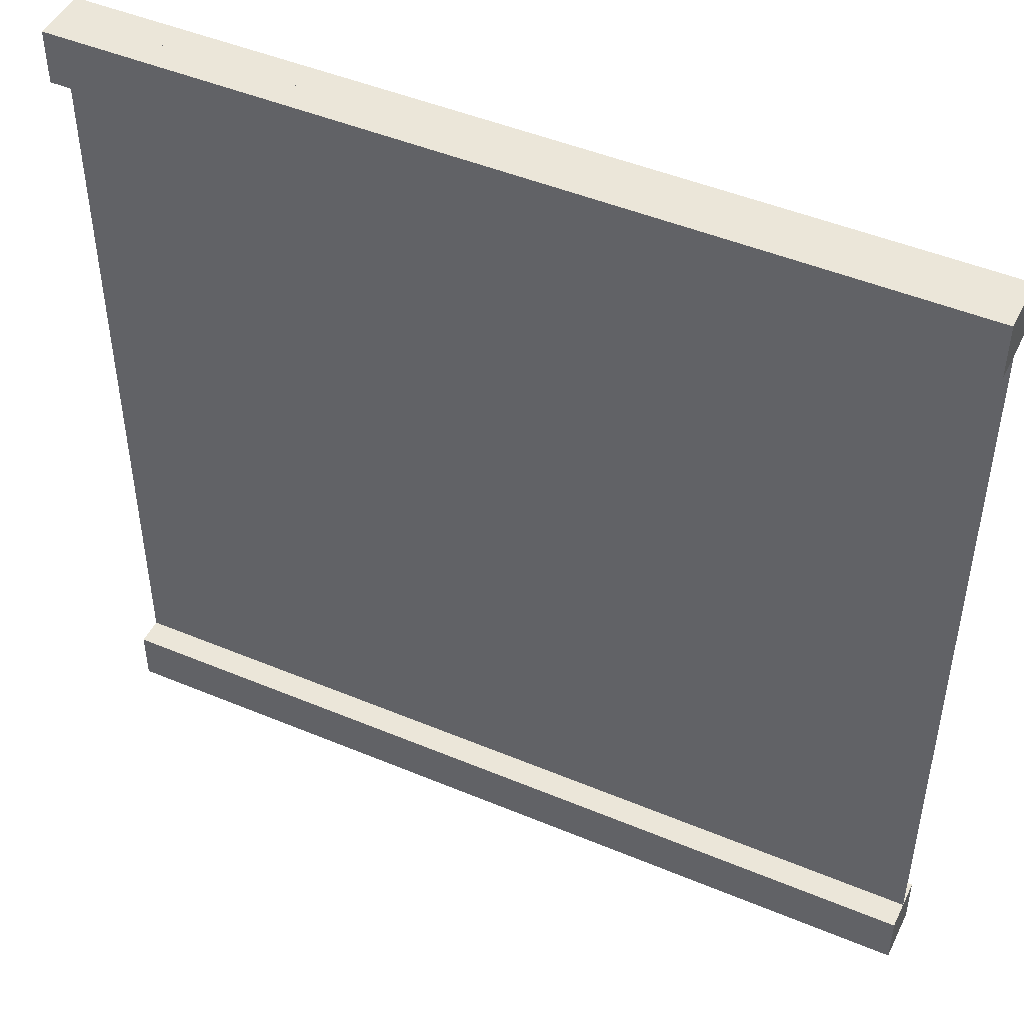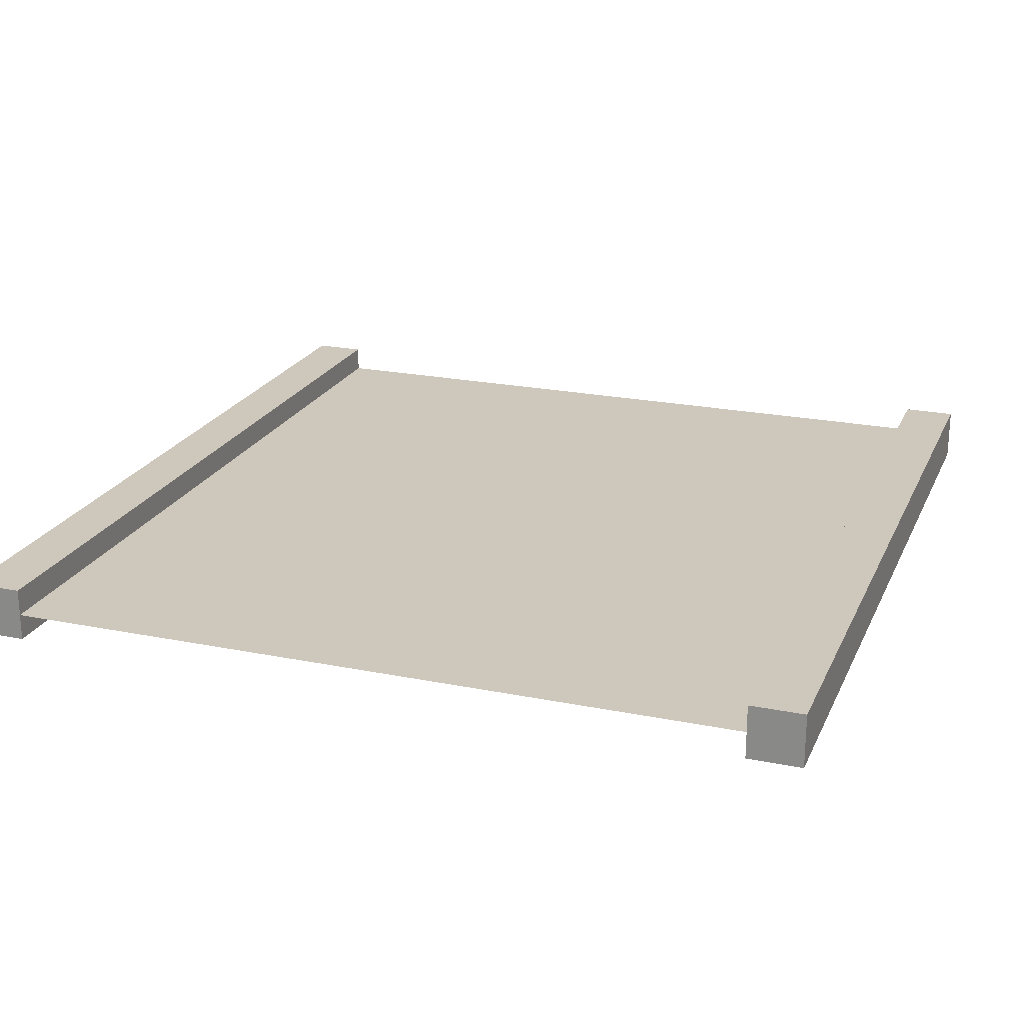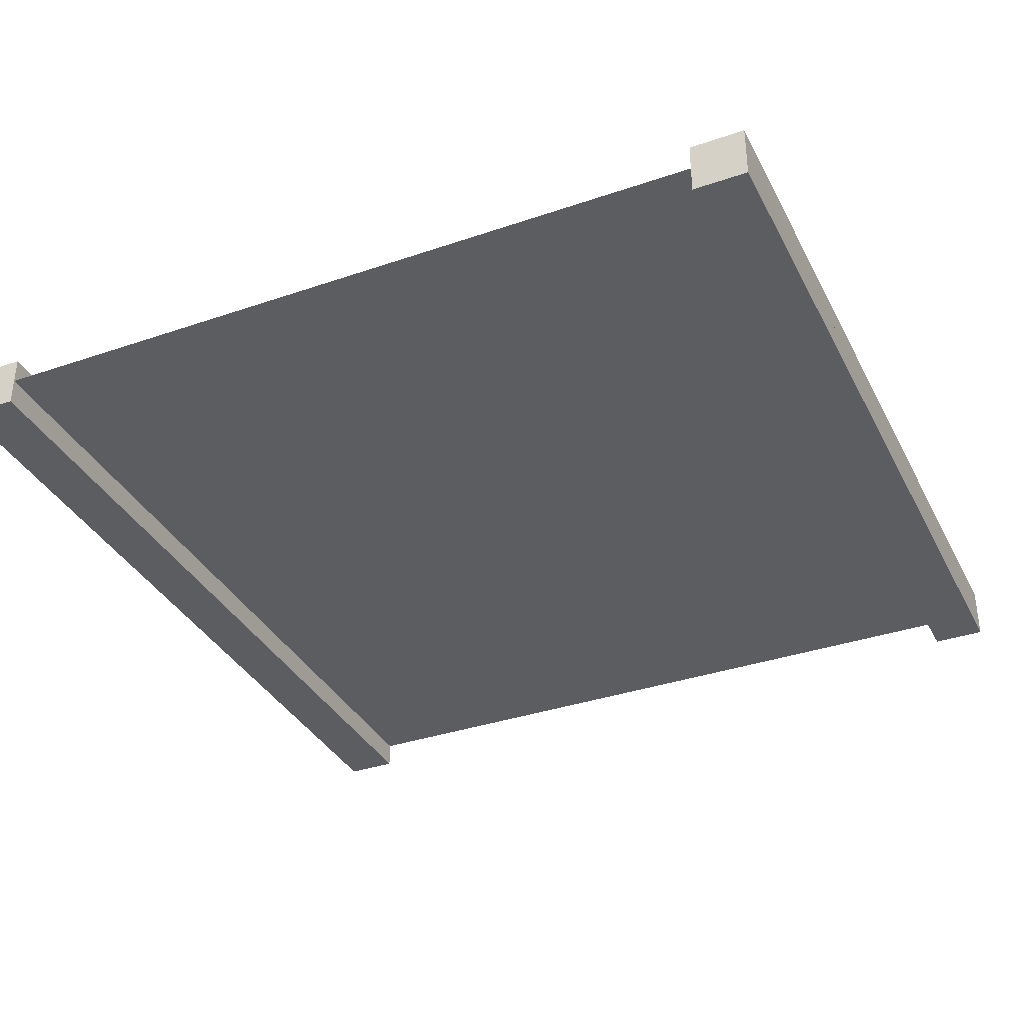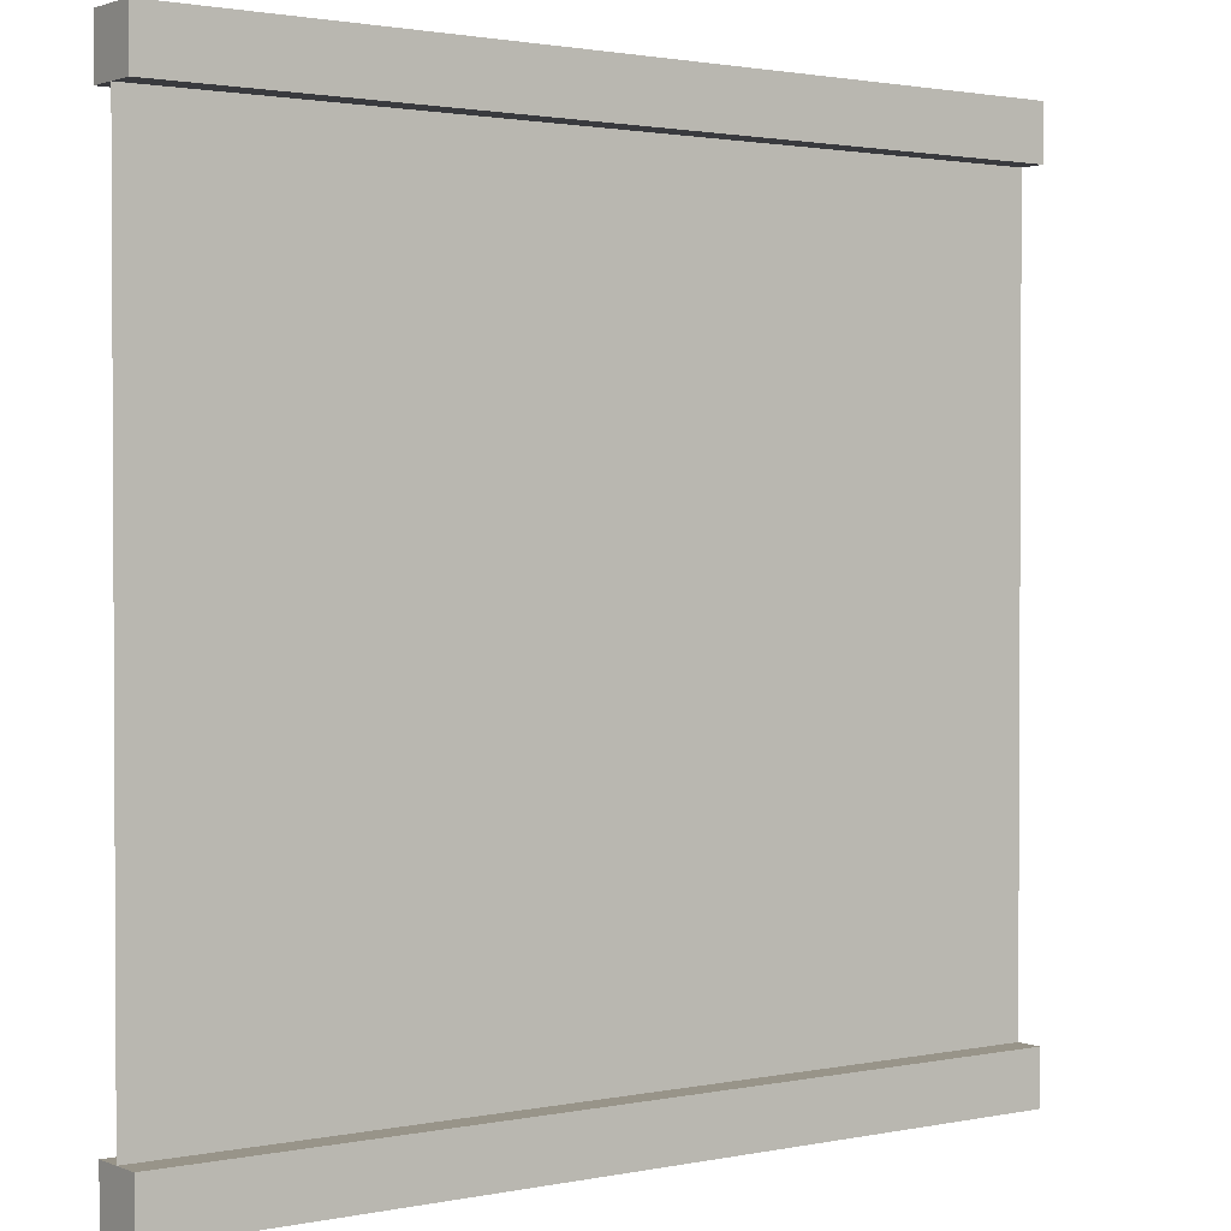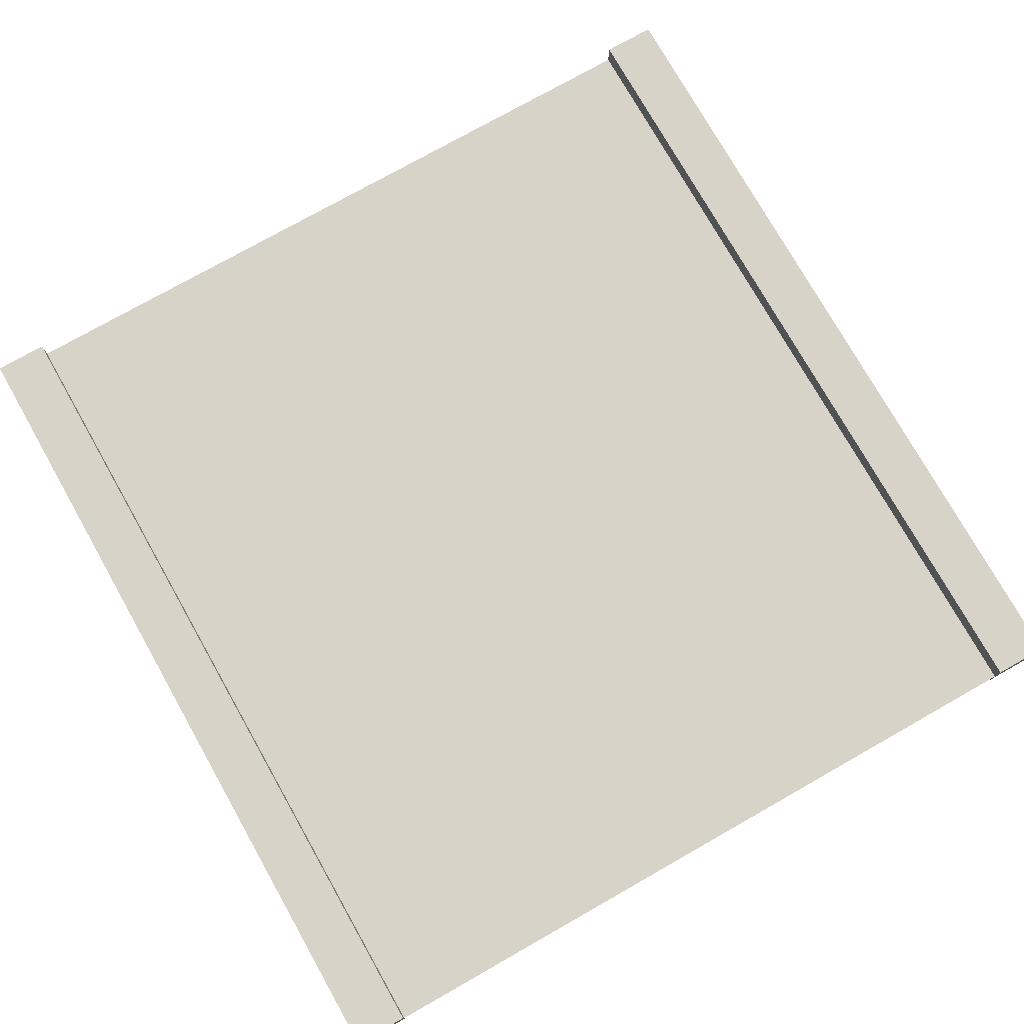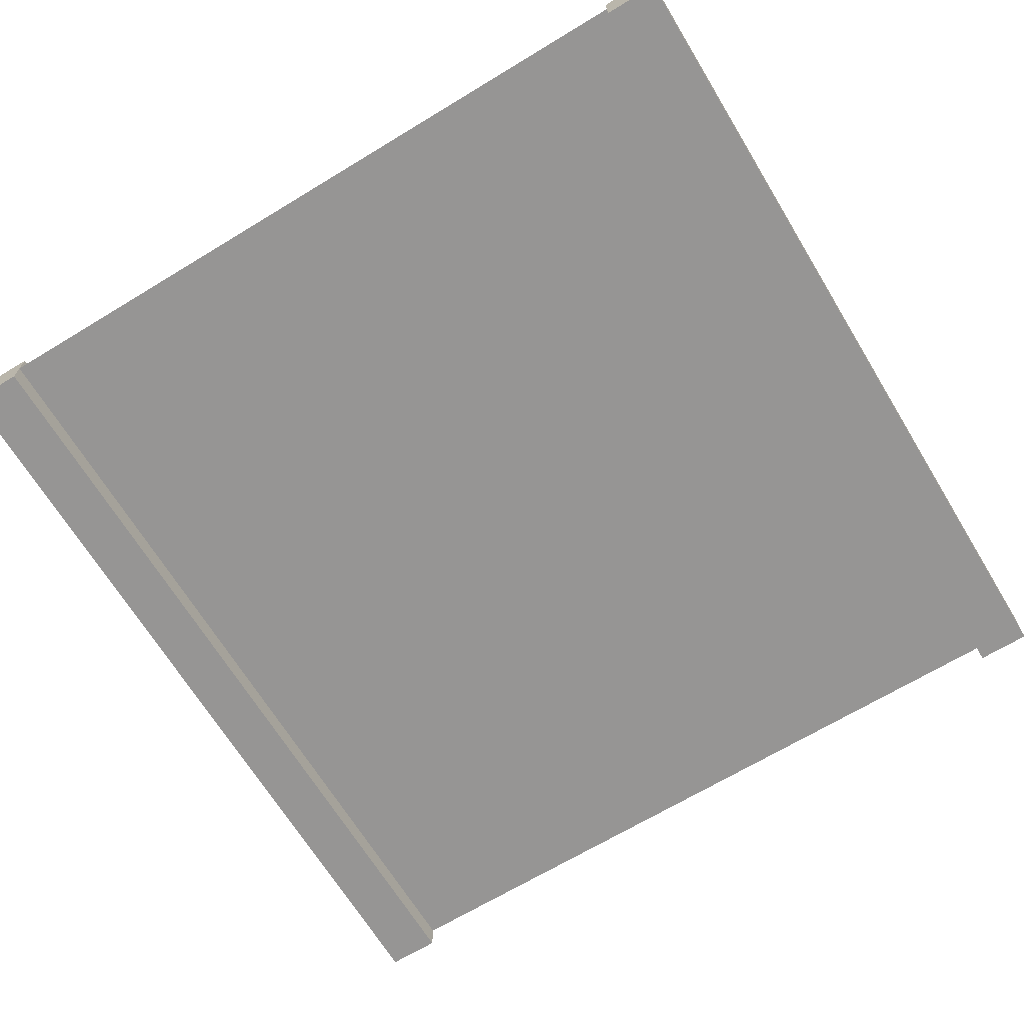
<metadata>
{"format":"obj","ext":"obj","renderer":"f3d","projection":"perspective","resolution":1024,"background":"white","views":[{"elev":47.2,"azim":25.3,"up":"+Y"},{"elev":21.9,"azim":-70.5,"up":"+Z"},{"elev":-35.4,"azim":114.4,"up":"+Z"},{"elev":1.7,"azim":144.0,"up":"+Y"},{"elev":76.3,"azim":-119.5,"up":"+Z"},{"elev":-67.5,"azim":121.3,"up":"+Z"}]}
</metadata>
<code>
v 1 0 0.9688
v 1 1 0.9688
v 0 1 0.9688
v 0 0 0.9688
v 0 0 0.9687
v 0 1 0.9687
v 1 1 0.9687
v 1 0 0.9687
v 0 0.9375 0.9375
v 0 1 0.9375
v 1 1 0.9375
v 1 0.9375 0.9375
v 1 0.9375 1
v 1 1 1
v 0 1 1
v 0 0.9375 1
v 0 0 0.9375
v 0 0.0625 0.9375
v 1 0.0625 0.9375
v 1 0 0.9375
v 1 0 1
v 1 0.0625 1
v 0 0.0625 1
v 0 0 1
g cep_battlecraft_ww2_faction2_banner_top
f 1 2 3 4
f 5 6 7 8
f 9 10 11 12
f 13 14 15 16
f 16 15 10 9
f 12 11 14 13
f 14 11 10 15
f 16 9 12 13
f 17 18 19 20
f 21 22 23 24
f 24 23 18 17
f 20 19 22 21
f 19 18 23 22
f 17 20 21 24

</code>
